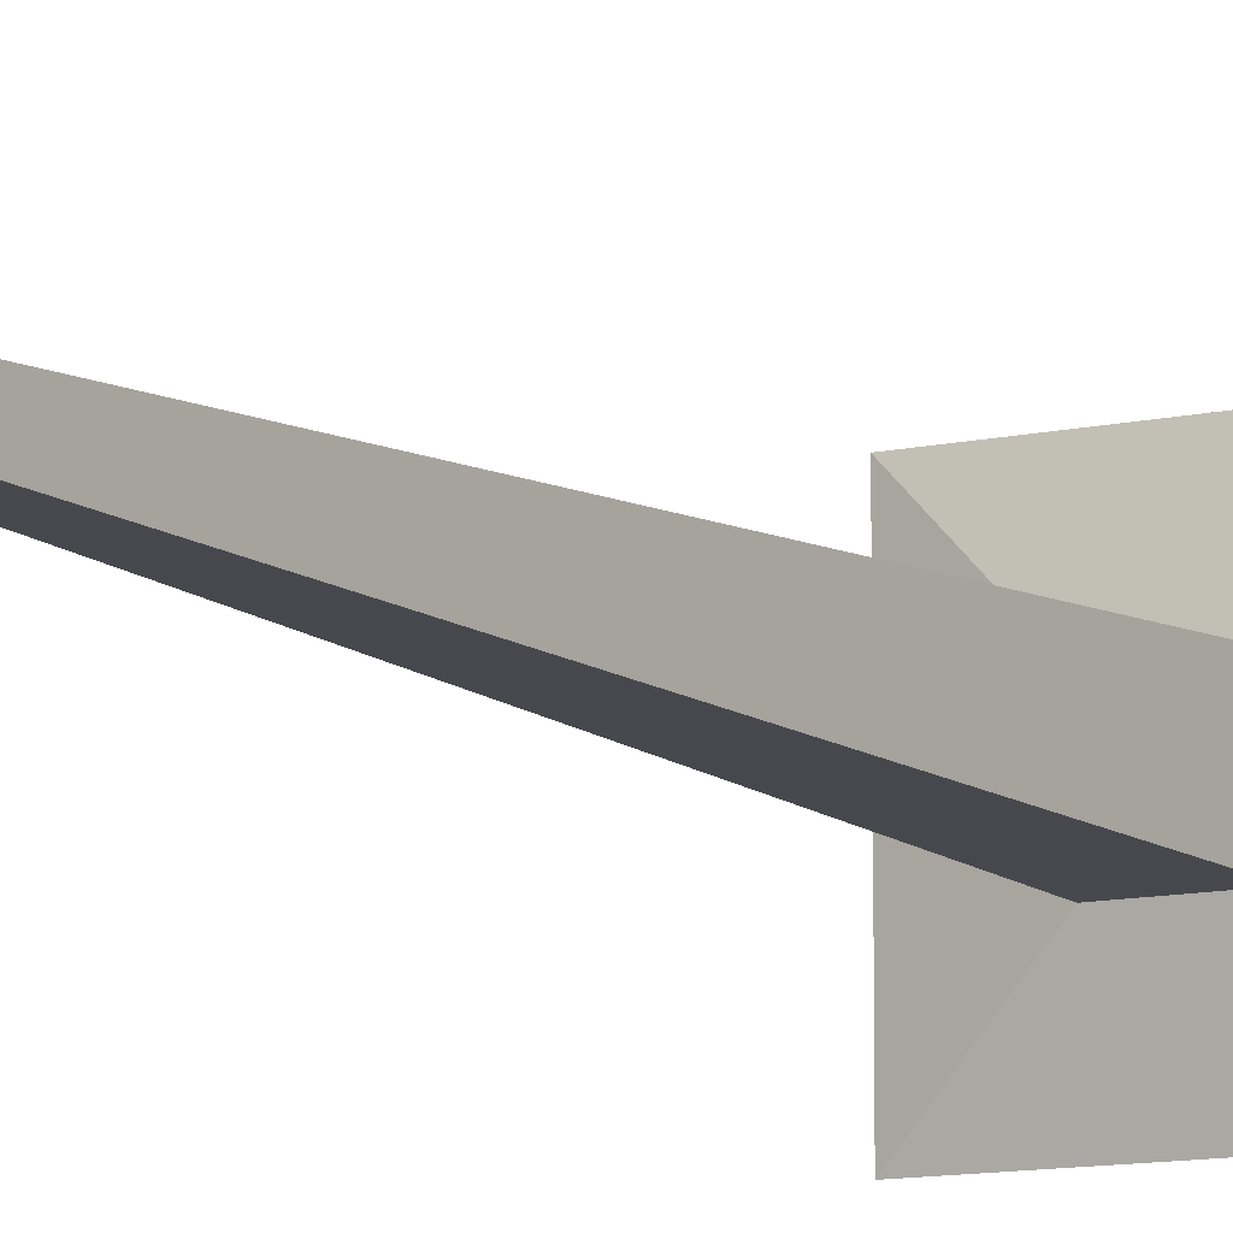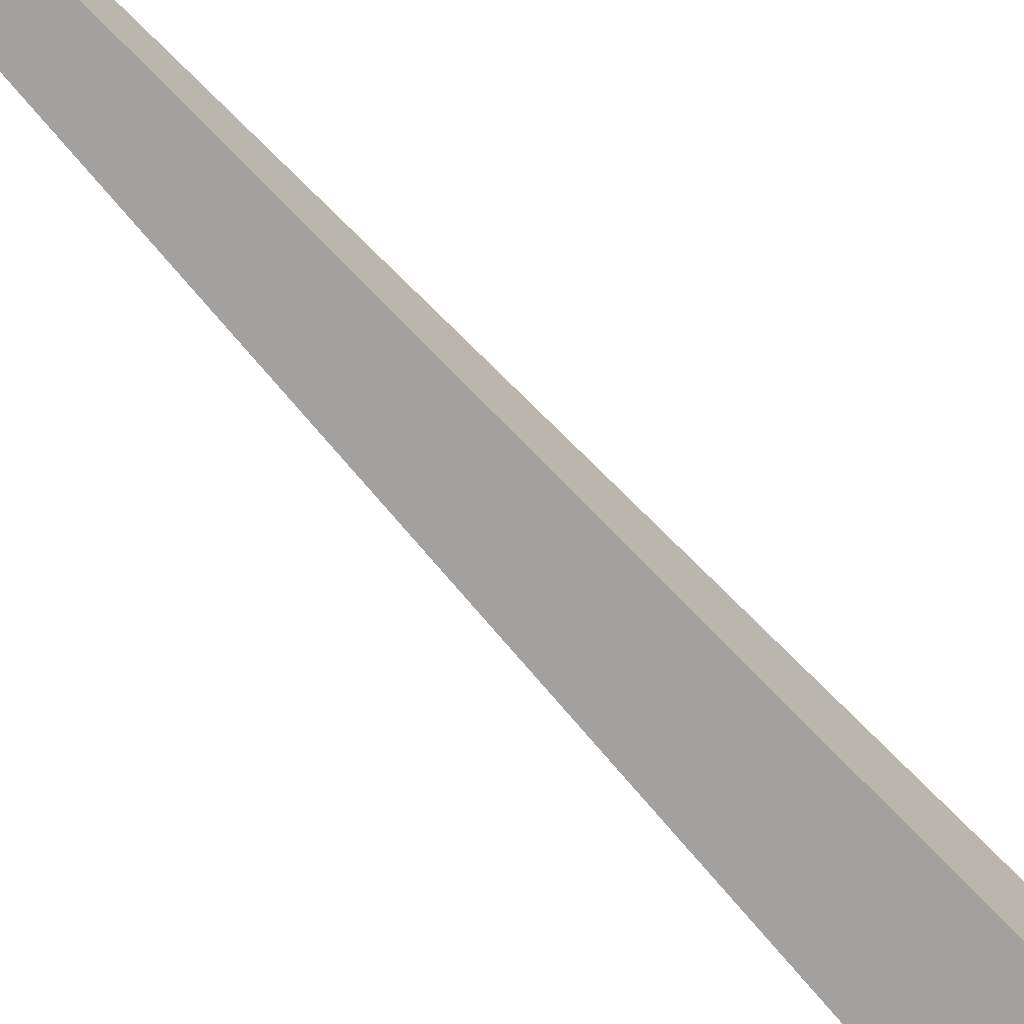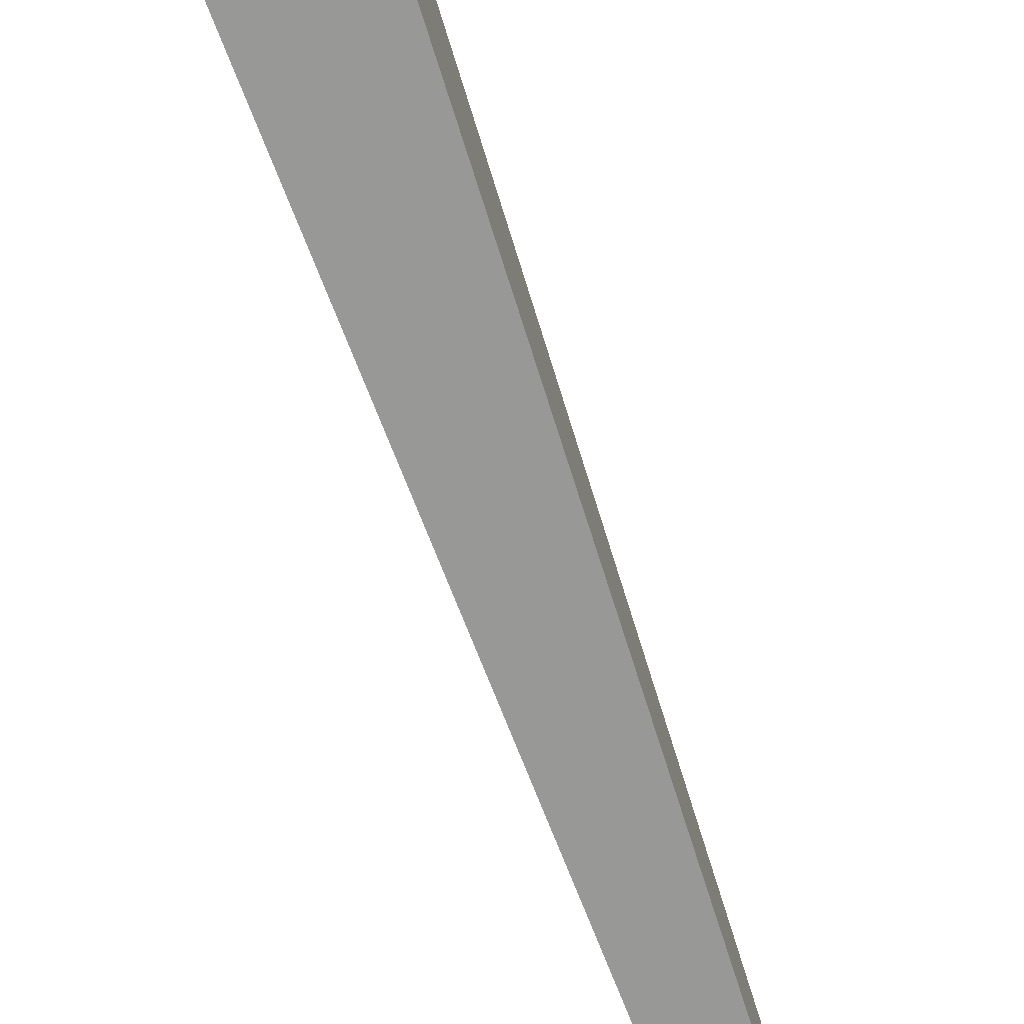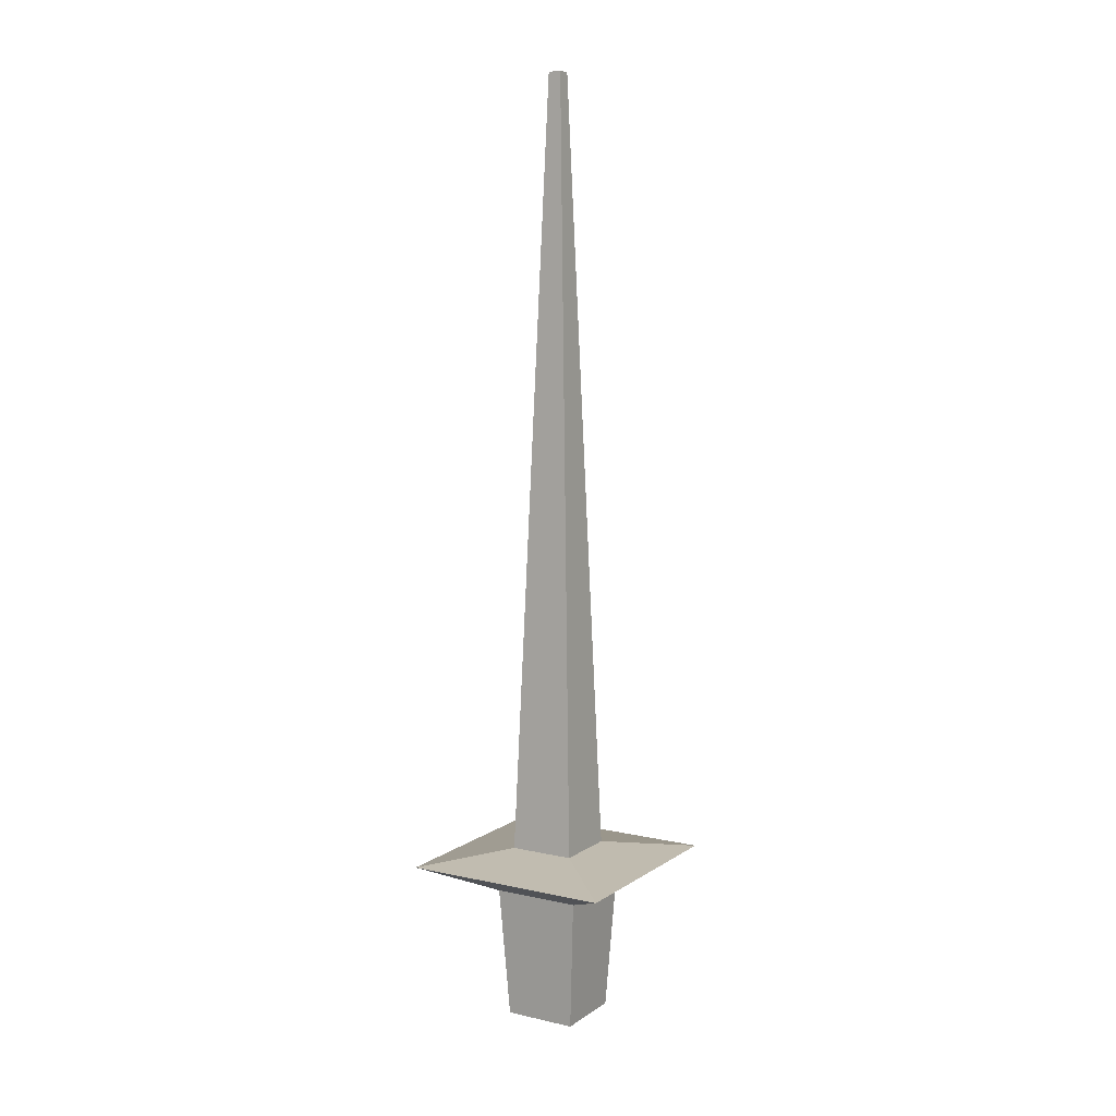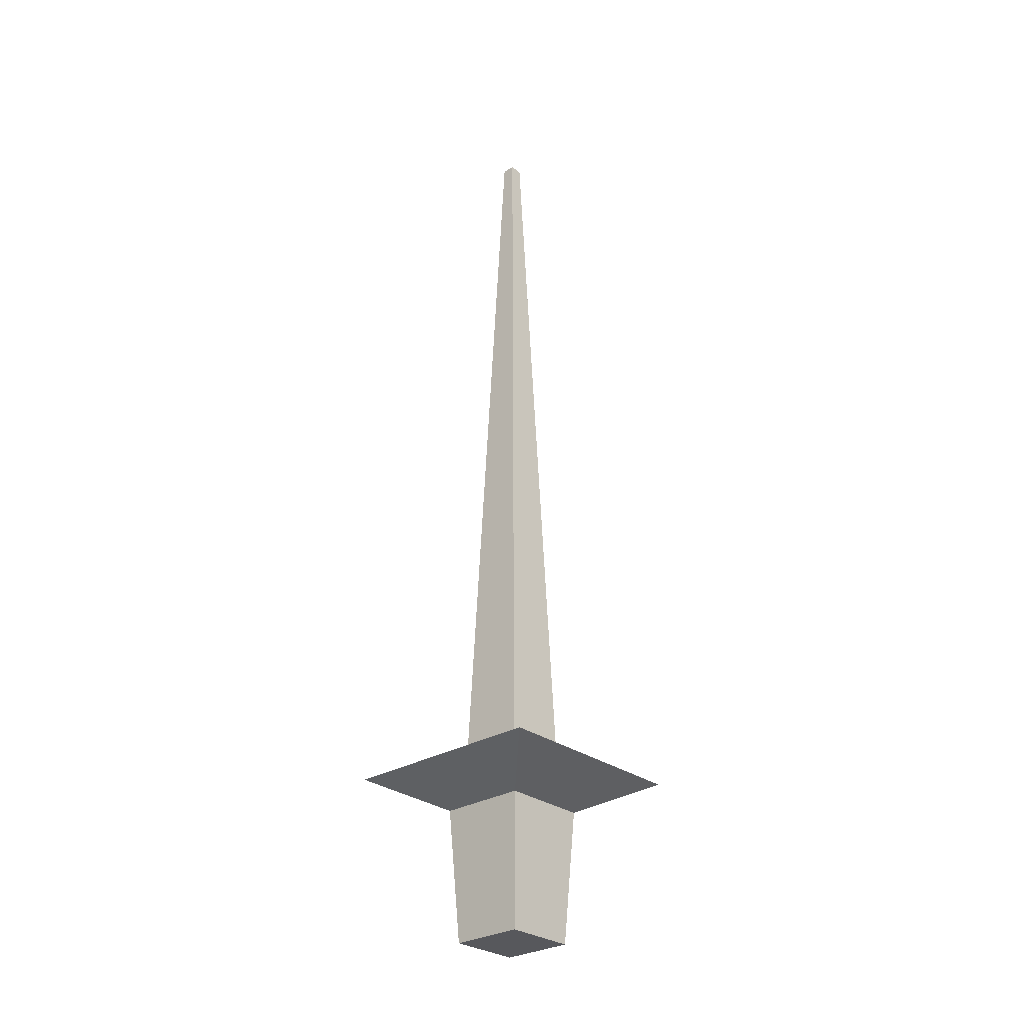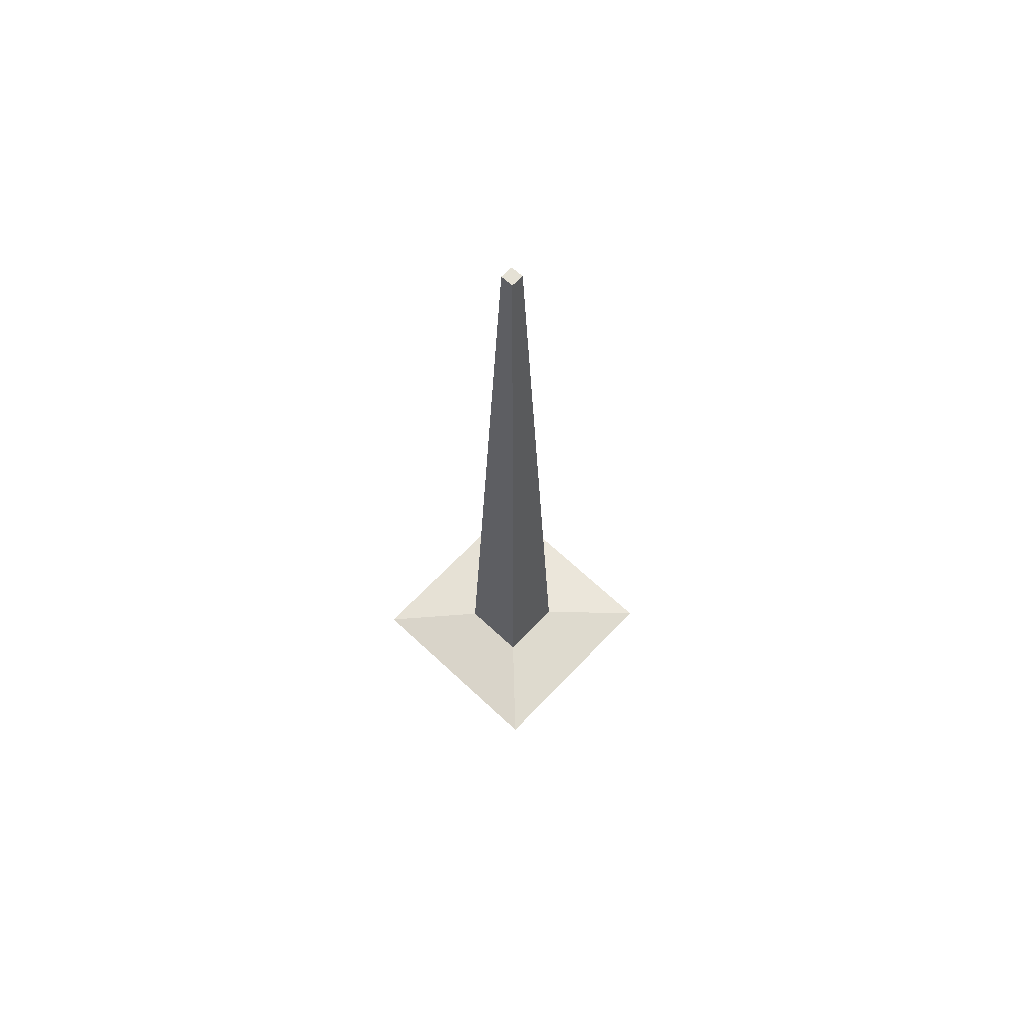
<metadata>
{"format":"obj","ext":"obj","renderer":"f3d","projection":"perspective","resolution":1024,"background":"white","views":[{"elev":-10.1,"azim":-148.5,"up":"+Z"},{"elev":-71.0,"azim":-137.9,"up":"+Z"},{"elev":-70.2,"azim":19.0,"up":"+Z"},{"elev":9.1,"azim":120.9,"up":"+Y"},{"elev":-28.8,"azim":132.3,"up":"+Y"},{"elev":65.1,"azim":133.4,"up":"+Y"}]}
</metadata>
<code>
o Sword
v 0.2711 -0.06381 -0.2711
v 0.2711 -0.06381 0.2711
v -0.2711 -0.06381 0.2711
v -0.2711 -0.06381 -0.2711
v 0.3287 0.9294 -0.3287
v 0.3287 0.9294 0.3287
v -0.3287 0.9294 0.3287
v -0.3287 0.9294 -0.3287
v 0.7852 1.164 -0.7852
v 0.7852 1.164 0.7852
v -0.7852 1.164 -0.7852
v -0.7852 1.164 0.7852
v 0.244 1.258 -0.244
v 0.244 1.258 0.244
v -0.244 1.258 -0.244
v -0.244 1.258 0.244
v 0.04816 7.049 -0.04816
v 0.04816 7.049 0.04816
v -0.04816 7.049 -0.04816
v -0.04816 7.049 0.04816
f 2 4 1
f 6 12 7
f 5 2 1
f 6 3 2
f 7 4 3
f 1 8 5
f 10 16 12
f 5 10 6
f 8 12 11
f 8 9 5
f 16 19 15
f 9 14 10
f 12 15 11
f 11 13 9
f 19 18 17
f 15 17 13
f 14 20 16
f 13 18 14
f 2 3 4
f 6 10 12
f 5 6 2
f 6 7 3
f 7 8 4
f 1 4 8
f 10 14 16
f 5 9 10
f 8 7 12
f 8 11 9
f 16 20 19
f 9 13 14
f 12 16 15
f 11 15 13
f 19 20 18
f 15 19 17
f 14 18 20
f 13 17 18

</code>
